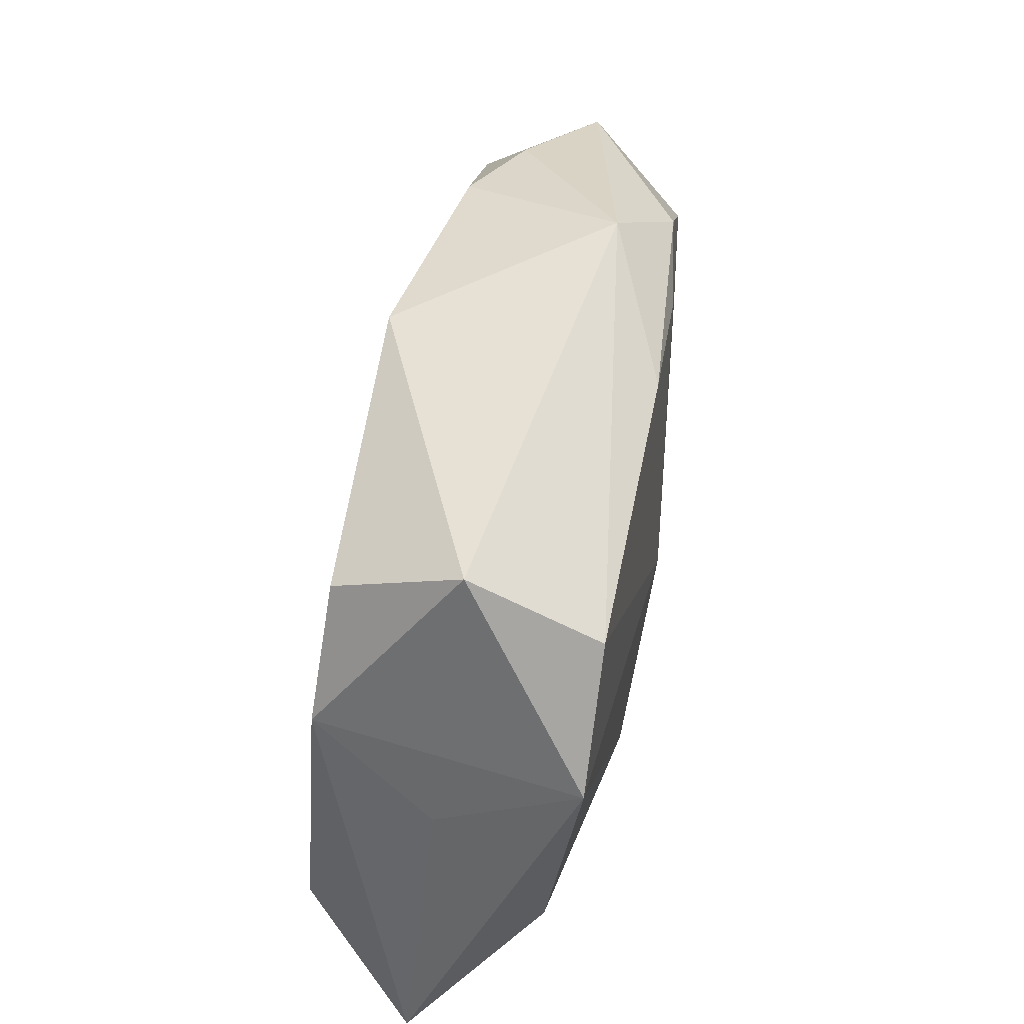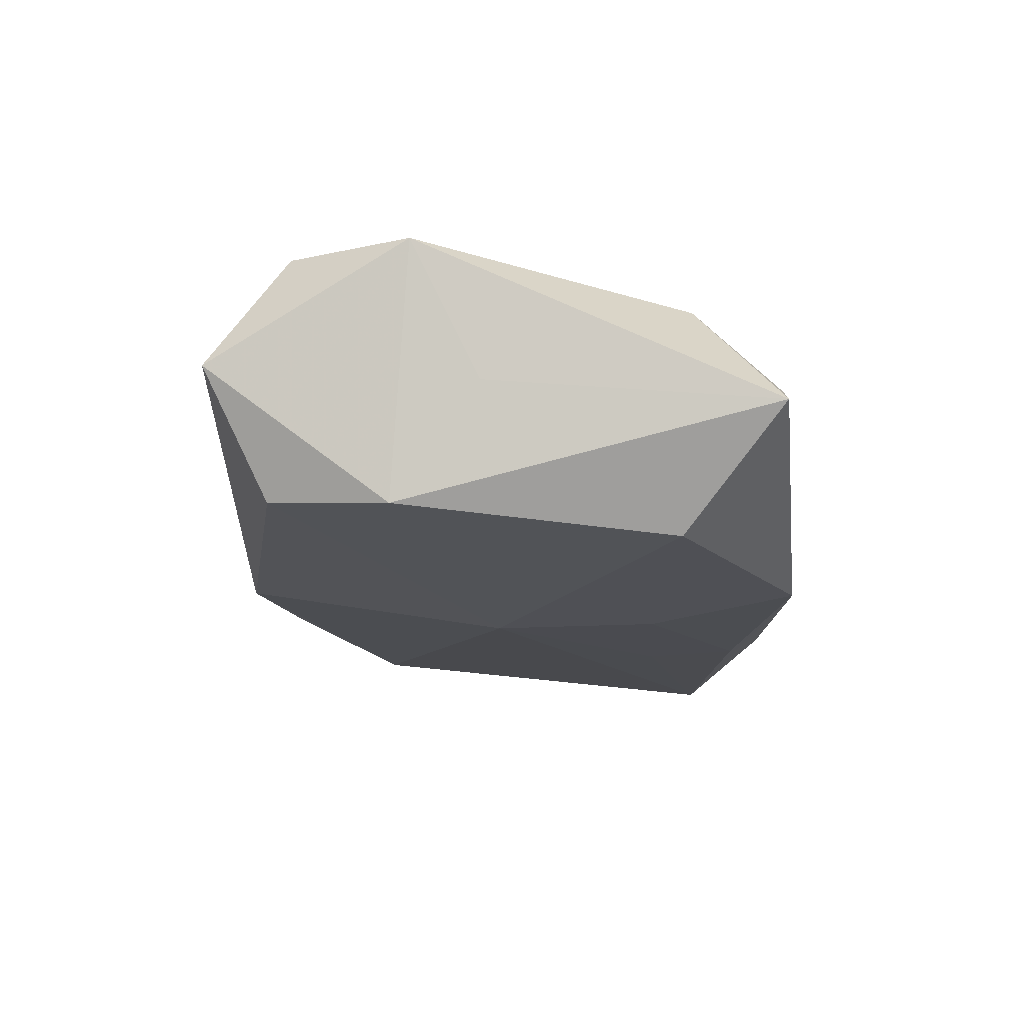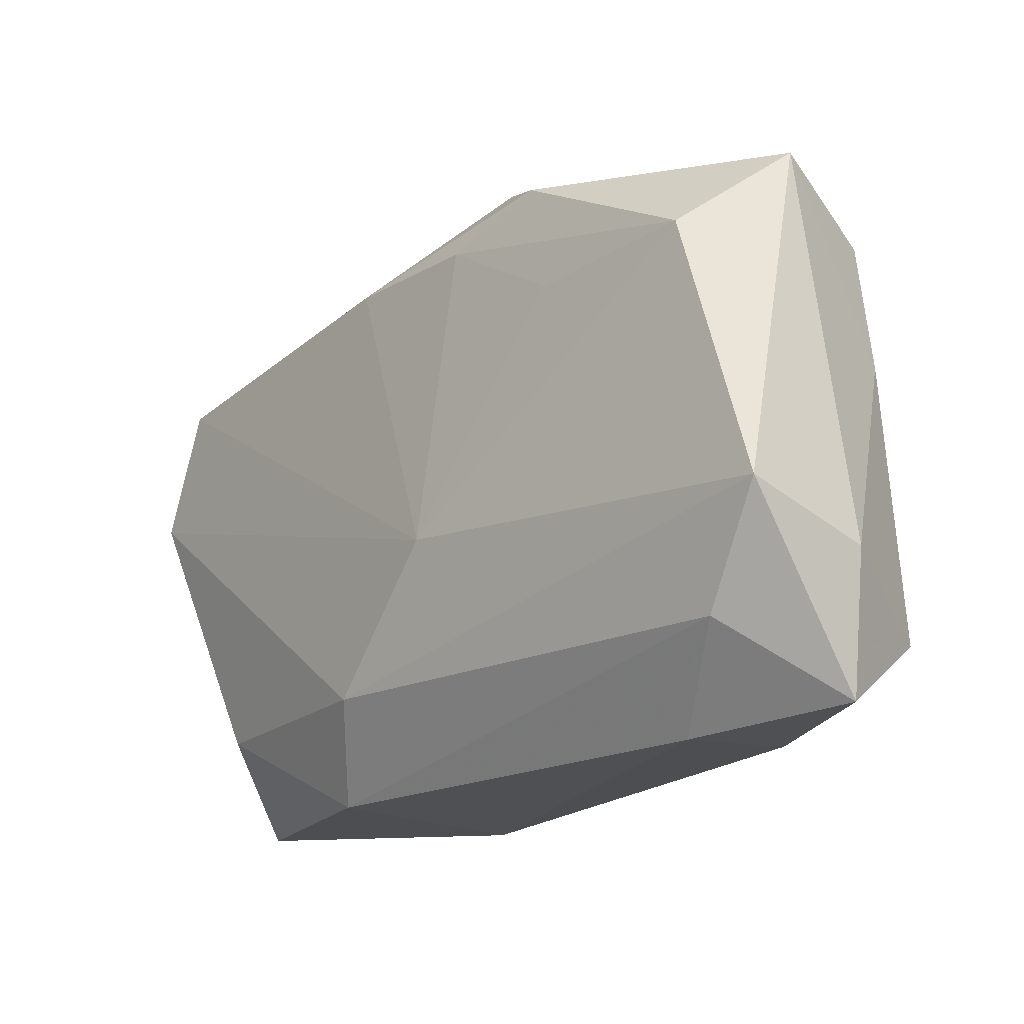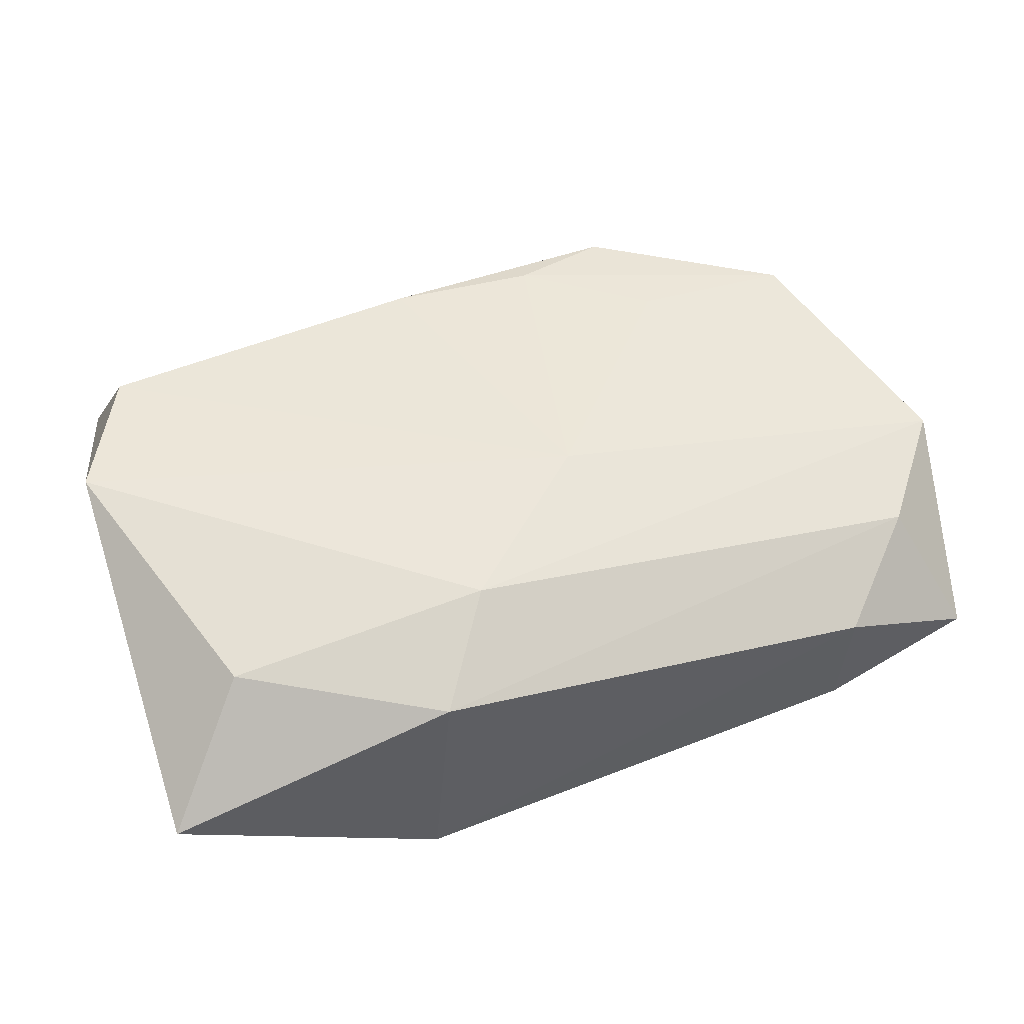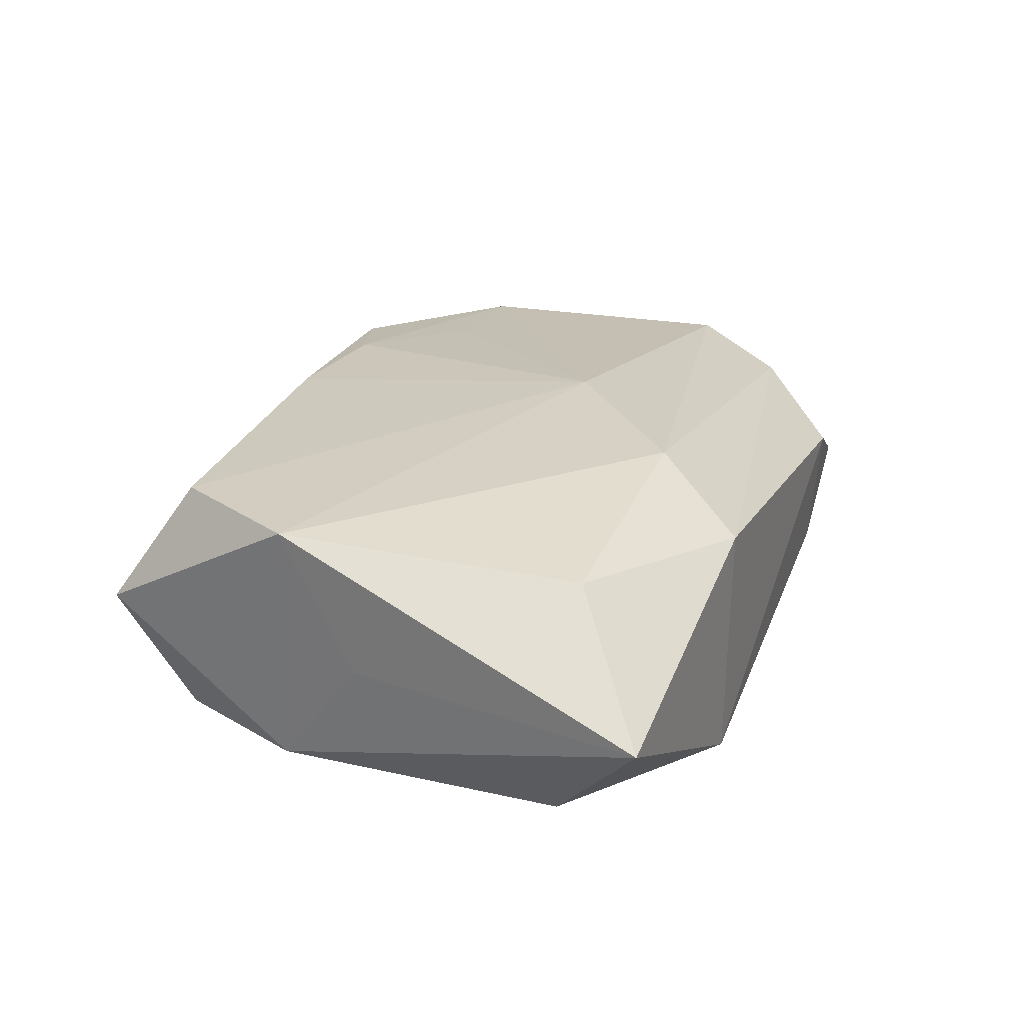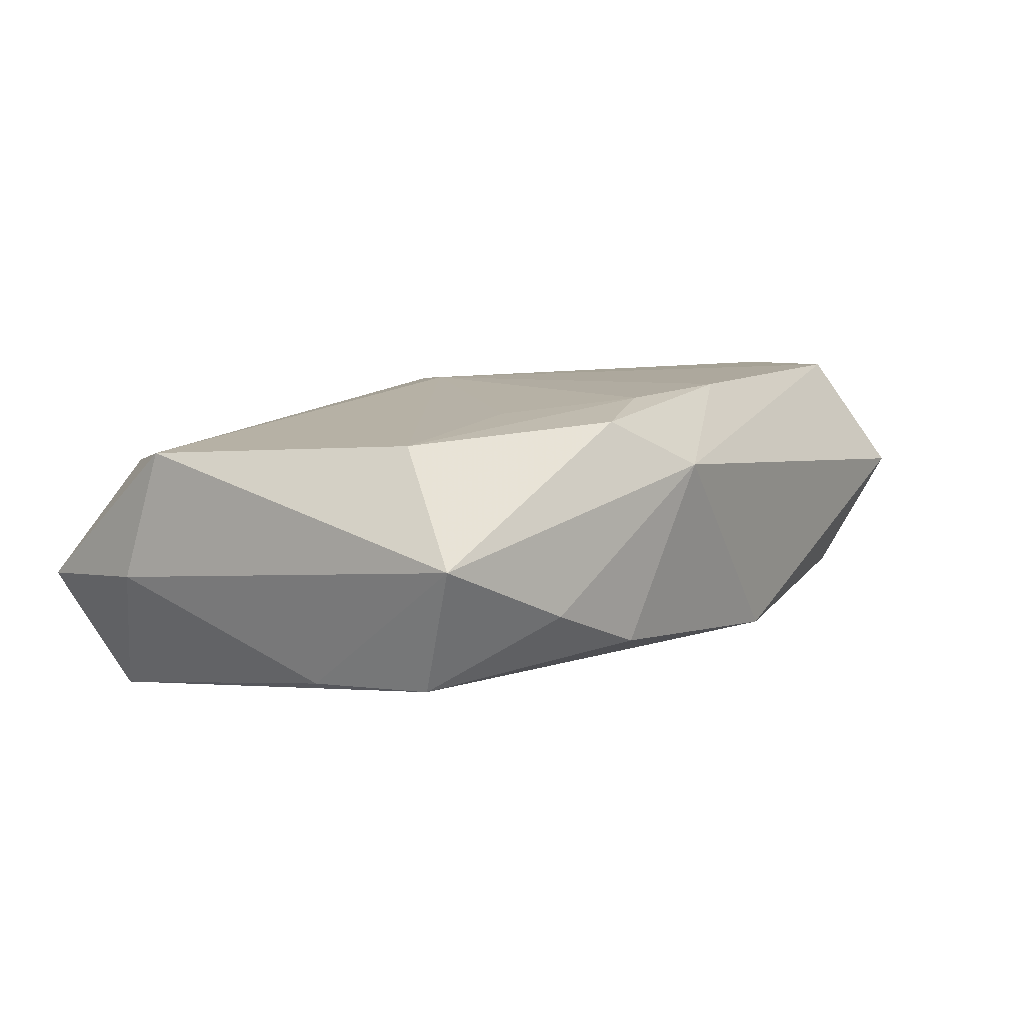
<metadata>
{"format":"obj","ext":"obj","renderer":"f3d","projection":"perspective","resolution":1024,"background":"white","views":[{"elev":38.5,"azim":-79.4,"up":"+Y"},{"elev":-14.7,"azim":-85.8,"up":"+Z"},{"elev":-19.2,"azim":50.4,"up":"+Y"},{"elev":48.3,"azim":-19.1,"up":"+Z"},{"elev":22.7,"azim":-70.0,"up":"+Z"},{"elev":8.6,"azim":125.4,"up":"+Z"}]}
</metadata>
<code>
v 0.02718 -0.01457 0.005906
v -0.006702 -0.01054 -0.01109
v -0.02581 -0.01372 0.007163
v 0.007004 0.01671 0.01074
v -0.02795 0.01435 0.01105
v 0.03134 -0.01955 -0.002679
v 0.01437 0.01935 0.009726
v -0.0272 0.01563 -0.006376
v -0.03244 0.00538 0.01063
v 0.02185 0.02015 -0.002964
v 0.03169 0.01793 0.001316
v 0.02093 -0.02085 0.002051
v -0.004719 0.02094 -0.007725
v 0.007615 -0.01046 -0.01101
v -0.03161 0.0006089 0.0007118
v 0.02802 0.01185 0.008783
v 0.02085 -0.01997 -0.007203
v -0.02764 -0.01268 -0.009333
v -0.03021 0.006794 -0.00733
v 0.02937 -0.01412 -0.0108
v -0.007097 -0.01403 0.009871
v -0.00382 0.01703 0.01104
v -0.03248 -0.0197 -0.001439
v 0.01401 0.02092 -0.005898
v -0.01328 -0.02085 -0.01043
v 0.003148 -0.004463 0.01105
v 0.03291 -0.007026 0.00748
v 0.03005 0.005162 -0.0081
v 0.005849 -0.017 -0.01096
v 0.03334 -0.009884 -0.001686
v -0.006219 0.001302 -0.01116
v 0.01218 -0.01836 -0.009461
v 0.0293 0.01436 -0.007544
v -0.02995 0.0199 0.002738
v -0.01184 -0.02085 0.005852
v 0.008054 0.02253 0.006268
v 0.01606 0.01108 0.009955
f 36 34 5
f 5 34 9
f 5 9 26
f 8 34 13
f 36 24 13
f 13 34 36
f 31 8 13
f 35 25 12
f 7 11 36
f 10 24 36
f 36 11 10
f 20 25 29
f 12 25 17
f 22 5 26
f 26 4 22
f 4 7 22
f 36 5 22
f 22 7 36
f 24 10 33
f 33 13 24
f 31 13 33
f 33 20 31
f 33 10 11
f 11 27 30
f 11 7 16
f 16 27 11
f 16 7 4
f 26 27 16
f 1 35 12
f 31 20 14
f 20 29 14
f 2 29 25
f 2 18 31
f 25 18 2
f 31 14 2
f 2 14 29
f 19 8 31
f 31 18 19
f 19 34 8
f 9 34 19
f 25 35 23
f 23 18 25
f 23 19 18
f 32 25 20
f 20 17 32
f 32 17 25
f 28 33 11
f 11 30 28
f 20 33 28
f 28 30 20
f 20 30 6
f 6 17 20
f 12 17 6
f 6 1 12
f 6 30 27
f 27 1 6
f 37 4 26
f 26 16 37
f 37 16 4
f 35 1 21
f 21 27 26
f 21 1 27
f 26 9 21
f 3 23 35
f 9 23 3
f 35 21 3
f 3 21 9
f 9 19 15
f 15 23 9
f 19 23 15

</code>
